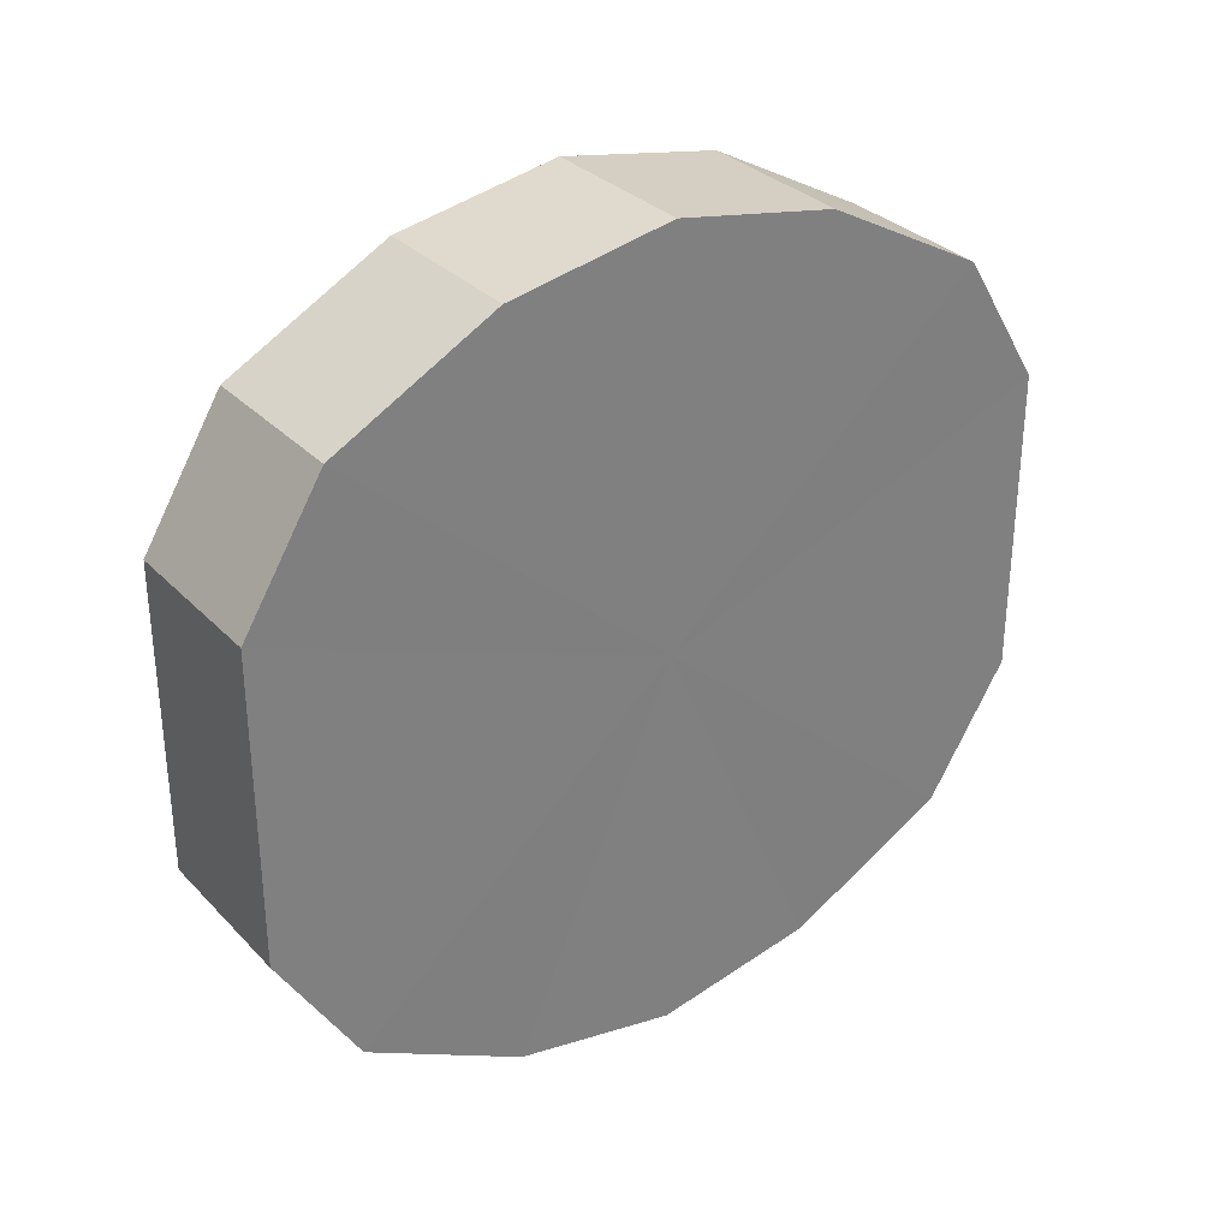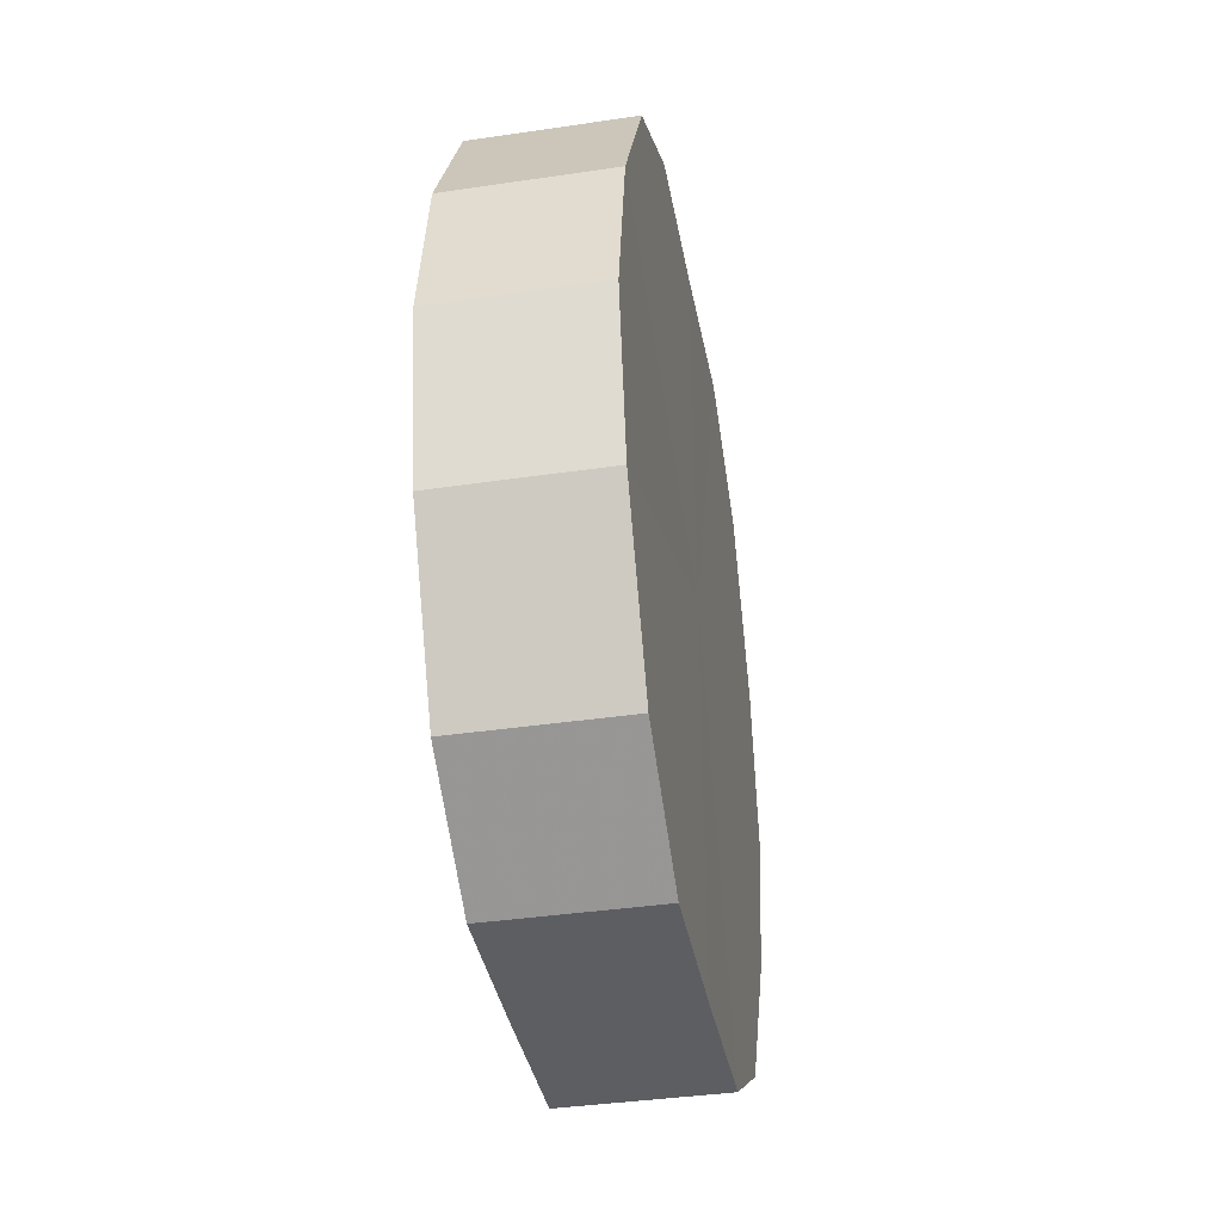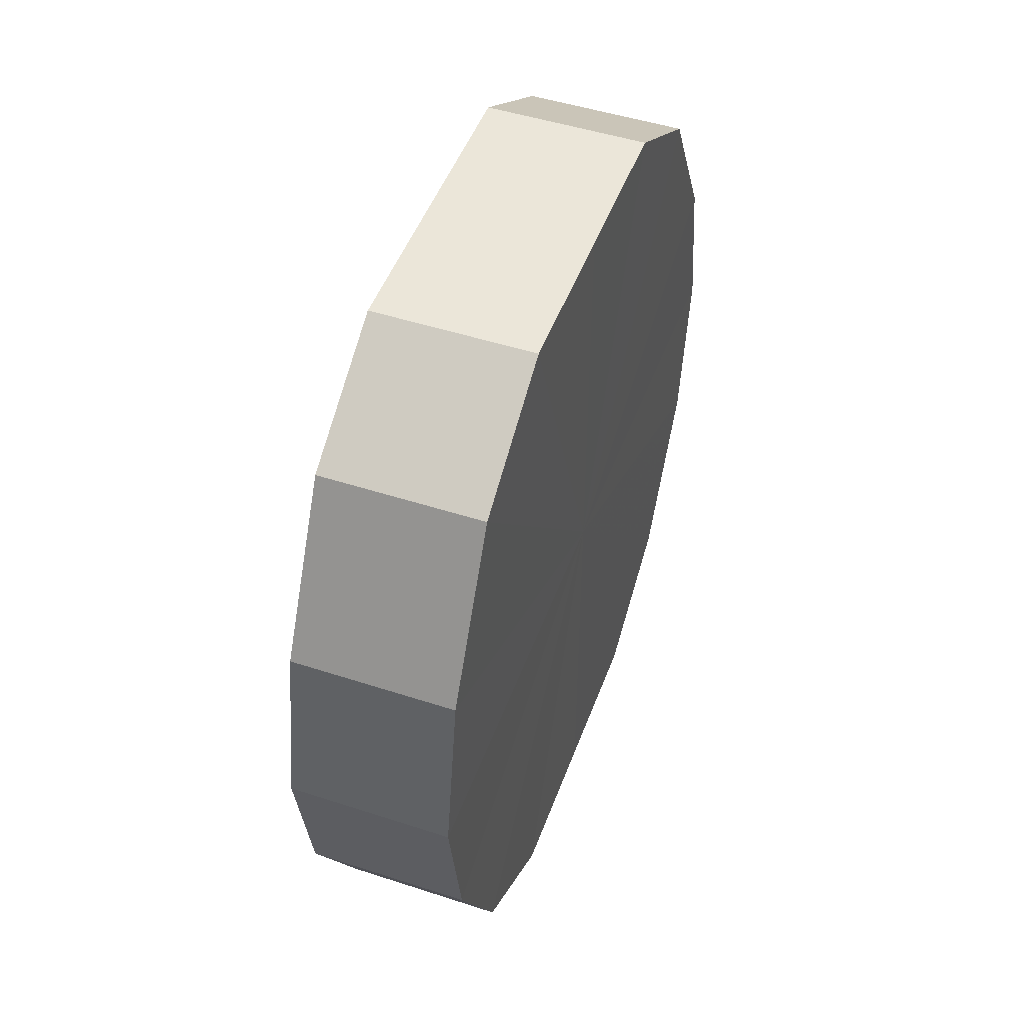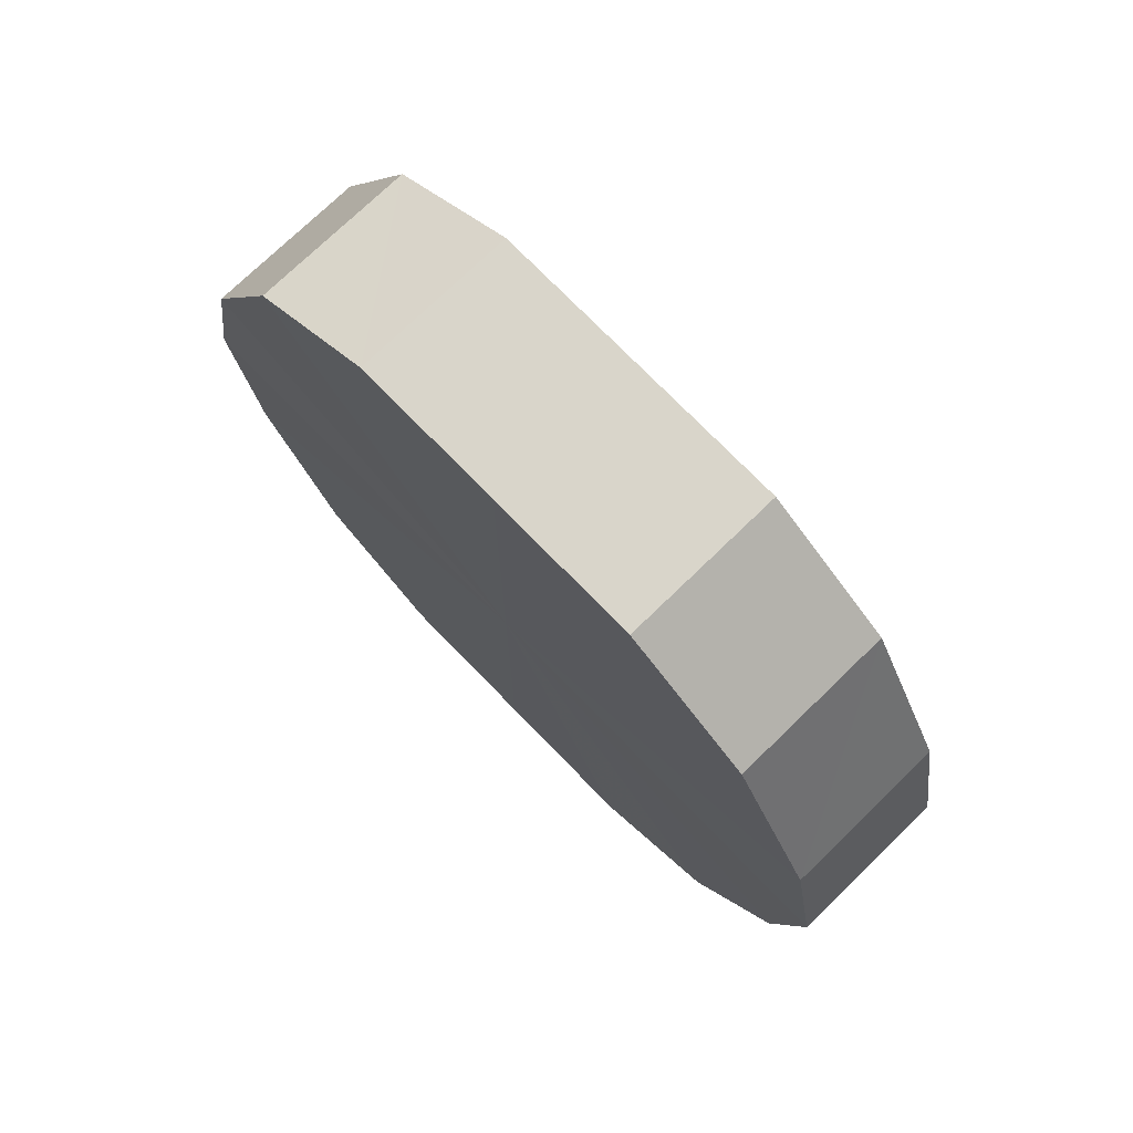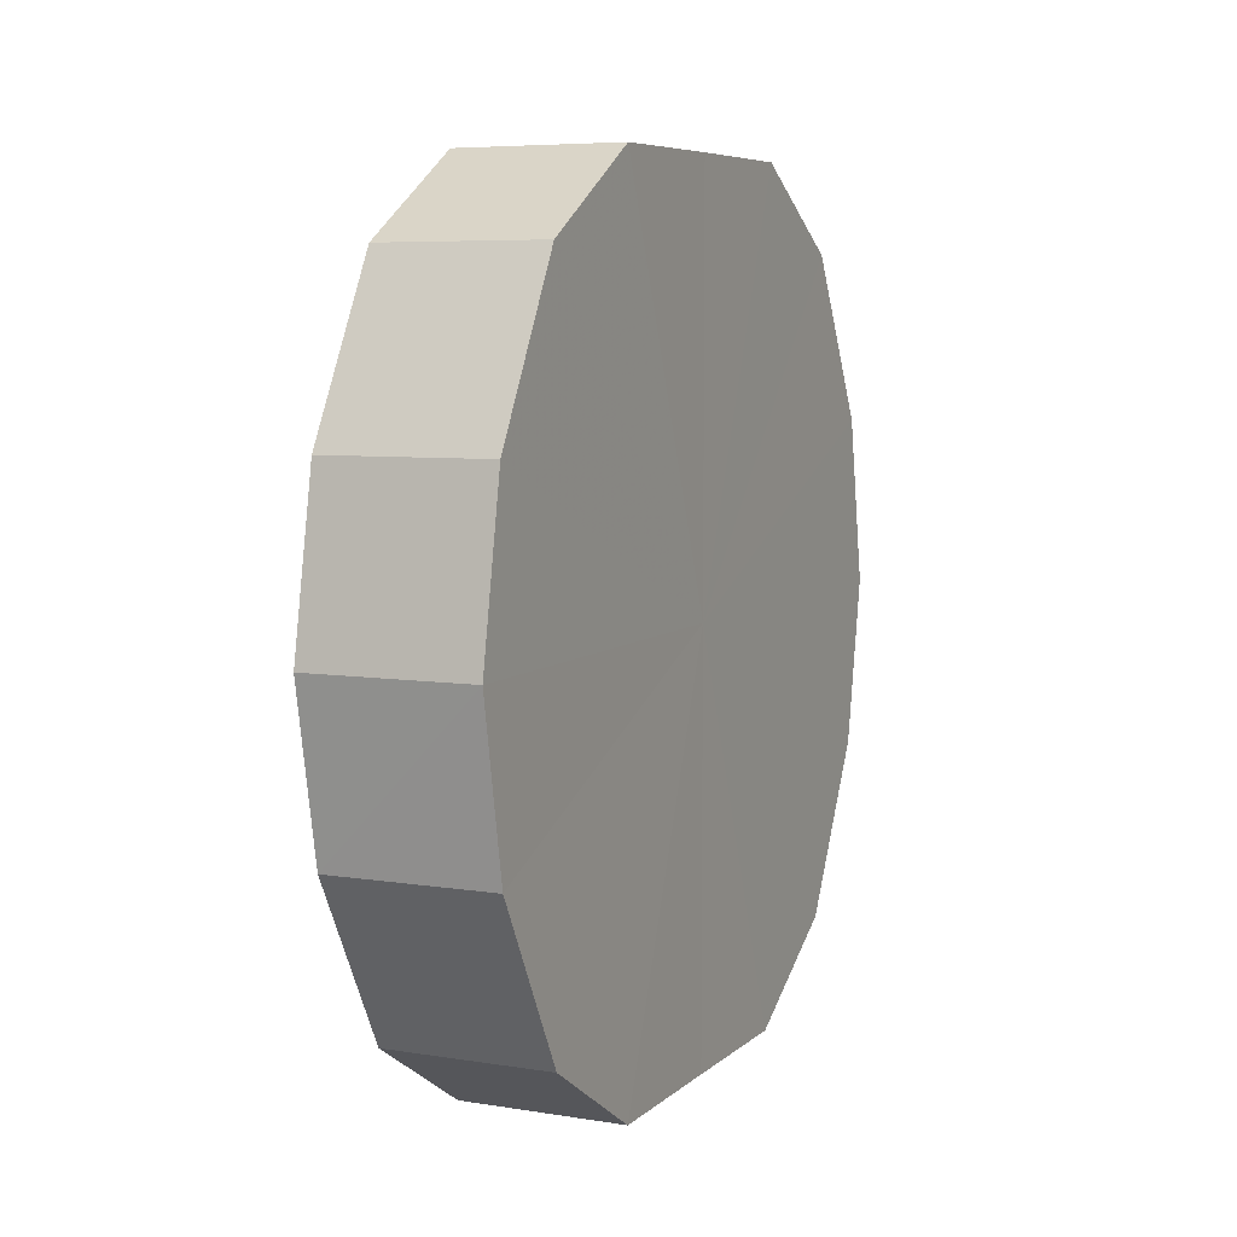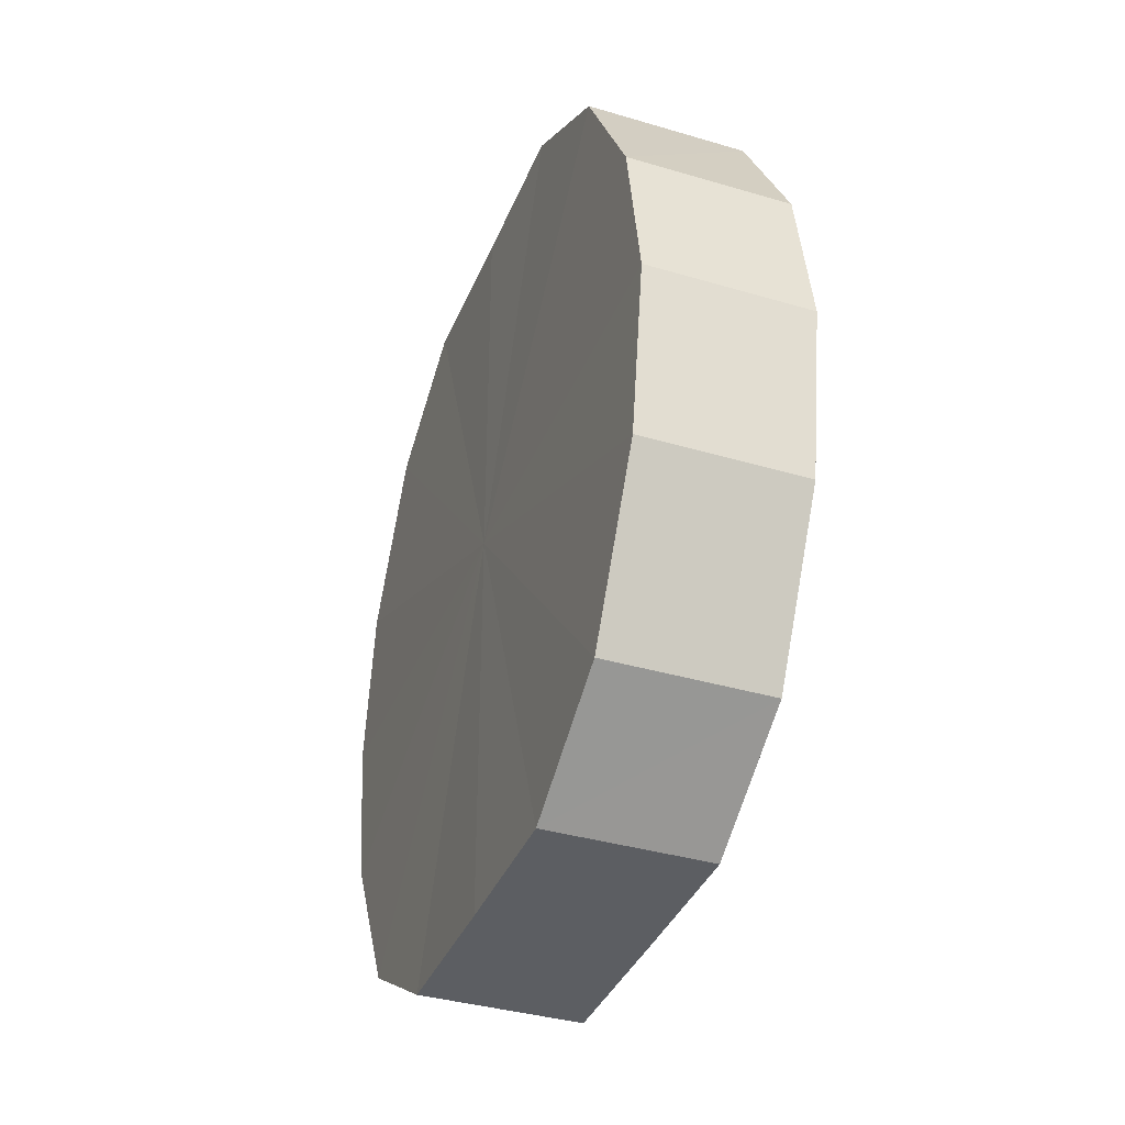
<metadata>
{"format":"obj","ext":"obj","renderer":"f3d","projection":"perspective","resolution":1024,"background":"white","views":[{"elev":31.5,"azim":-125.2,"up":"+Z"},{"elev":-37.9,"azim":-169.7,"up":"+Y"},{"elev":48.5,"azim":19.8,"up":"+Y"},{"elev":74.6,"azim":-44.1,"up":"+Y"},{"elev":6.9,"azim":25.2,"up":"+Y"},{"elev":-37.7,"azim":159.3,"up":"+Y"}]}
</metadata>
<code>
o 18109
v 2217 1874 14.94
v 2217 1874 14.94
v 2217 1874 14.94
v 2217 1874 14.92
v 2217 1874 14.94
v 2217 1874 14.94
v 2217 1874 14.94
v 2217 1874 14.91
v 2217 1874 14.92
v 2217 1874 14.92
v 2217 1874 14.92
v 2217 1874 14.89
v 2217 1874 14.91
v 2217 1874 14.91
v 2217 1874 14.91
v 2217 1874 14.87
v 2217 1874 14.89
v 2217 1874 14.89
v 2217 1874 14.89
v 2217 1874 14.85
v 2217 1874 14.87
v 2217 1874 14.87
v 2217 1874 14.87
v 2217 1874 14.84
v 2217 1874 14.85
v 2217 1874 14.85
v 2217 1874 14.85
v 2217 1874 14.84
v 2217 1874 14.84
v 2217 1874 14.84
v 2217 1874 14.84
v 2217 1874 14.84
v 2217 1874 14.94
v 2217 1874 14.94
v 2217 1874 14.94
v 2217 1874 14.92
v 2217 1874 14.92
v 2217 1874 14.94
v 2217 1874 14.94
v 2217 1874 14.92
v 2217 1874 14.94
v 2217 1874 14.91
v 2217 1874 14.91
v 2217 1874 14.91
v 2217 1874 14.92
v 2217 1874 14.89
v 2217 1874 14.91
v 2217 1874 14.89
v 2217 1874 14.89
v 2217 1874 14.87
v 2217 1874 14.89
v 2217 1874 14.85
v 2217 1874 14.87
v 2217 1874 14.87
v 2217 1874 14.87
v 2217 1874 14.84
v 2217 1874 14.85
v 2217 1874 14.84
v 2217 1874 14.84
v 2217 1874 14.85
v 2217 1874 14.85
v 2217 1874 14.84
v 2217 1874 14.84
v 2217 1874 14.84
v 2217 1874 14.89
v 2217 1874 14.94
v 2217 1874 14.94
v 2217 1874 14.92
v 2217 1874 14.94
v 2217 1874 14.91
v 2217 1874 14.92
v 2217 1874 14.89
v 2217 1874 14.91
v 2217 1874 14.87
v 2217 1874 14.89
v 2217 1874 14.85
v 2217 1874 14.87
v 2217 1874 14.84
v 2217 1874 14.85
v 2217 1874 14.84
v 2217 1874 14.84
v 2217 1874 14.89
v 2217 1874 14.94
v 2217 1874 14.94
v 2217 1874 14.94
v 2217 1874 14.92
v 2217 1874 14.92
v 2217 1874 14.91
v 2217 1874 14.91
v 2217 1874 14.89
v 2217 1874 14.89
v 2217 1874 14.87
v 2217 1874 14.87
v 2217 1874 14.85
v 2217 1874 14.85
v 2217 1874 14.84
v 2217 1874 14.84
v 2217 1874 14.84
f 1 2 3
f 2 4 5
f 6 1 7
f 4 8 9
f 10 6 11
f 8 12 13
f 14 10 15
f 12 16 17
f 18 14 19
f 16 20 21
f 22 18 23
f 20 24 25
f 26 22 27
f 24 28 29
f 30 26 31
f 28 30 32
f 33 34 35
f 35 36 37
f 38 39 33
f 40 41 38
f 37 42 43
f 44 45 40
f 46 47 44
f 43 48 49
f 50 51 46
f 52 53 50
f 49 54 55
f 56 57 52
f 58 59 56
f 55 60 61
f 62 63 58
f 61 64 62
f 65 66 67
f 65 68 66
f 65 67 69
f 65 70 68
f 65 69 71
f 65 72 70
f 65 71 73
f 65 74 72
f 65 73 75
f 65 76 74
f 65 75 77
f 65 78 76
f 65 77 79
f 65 80 78
f 65 79 81
f 65 81 80
f 82 83 84
f 82 85 83
f 82 84 86
f 82 87 85
f 82 86 88
f 82 89 87
f 82 88 90
f 82 91 89
f 82 90 92
f 82 93 91
f 82 92 94
f 82 95 93
f 82 94 96
f 82 97 95
f 82 96 98
f 82 98 97

</code>
